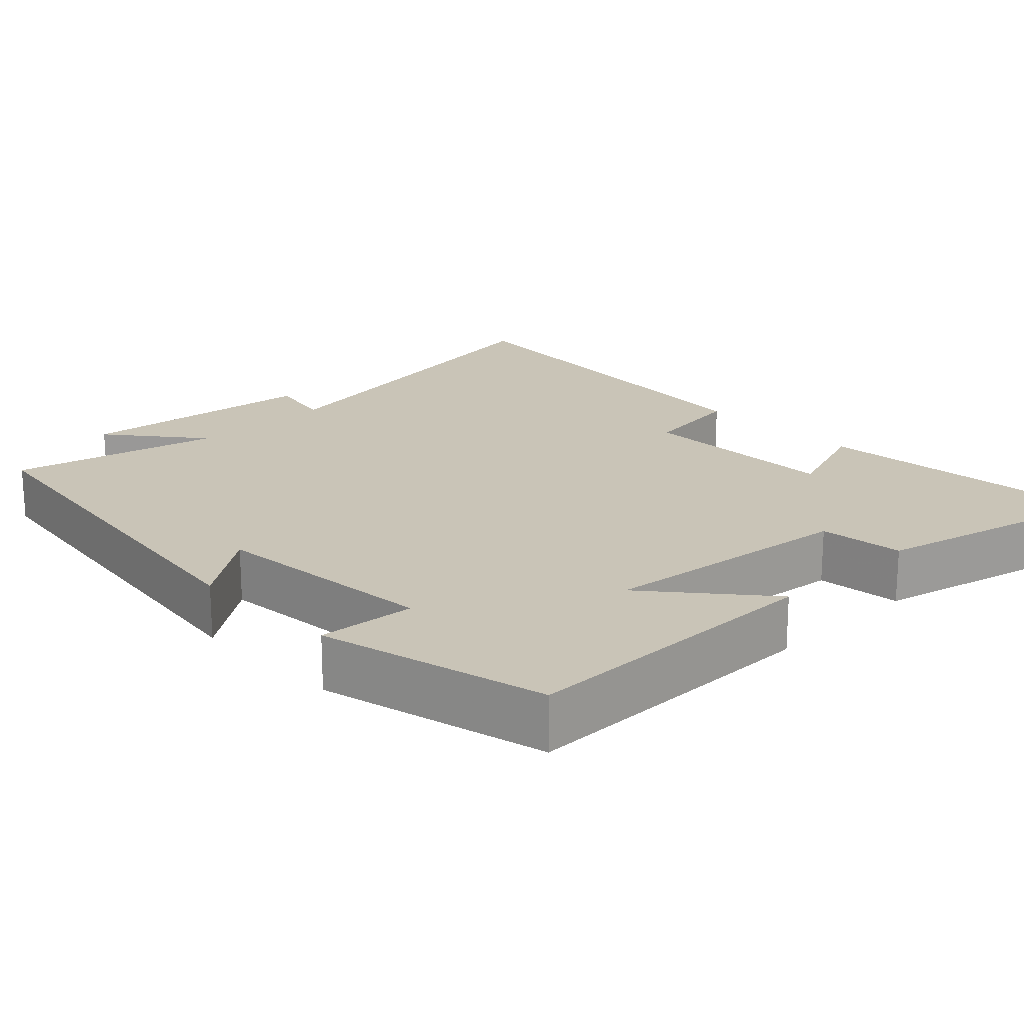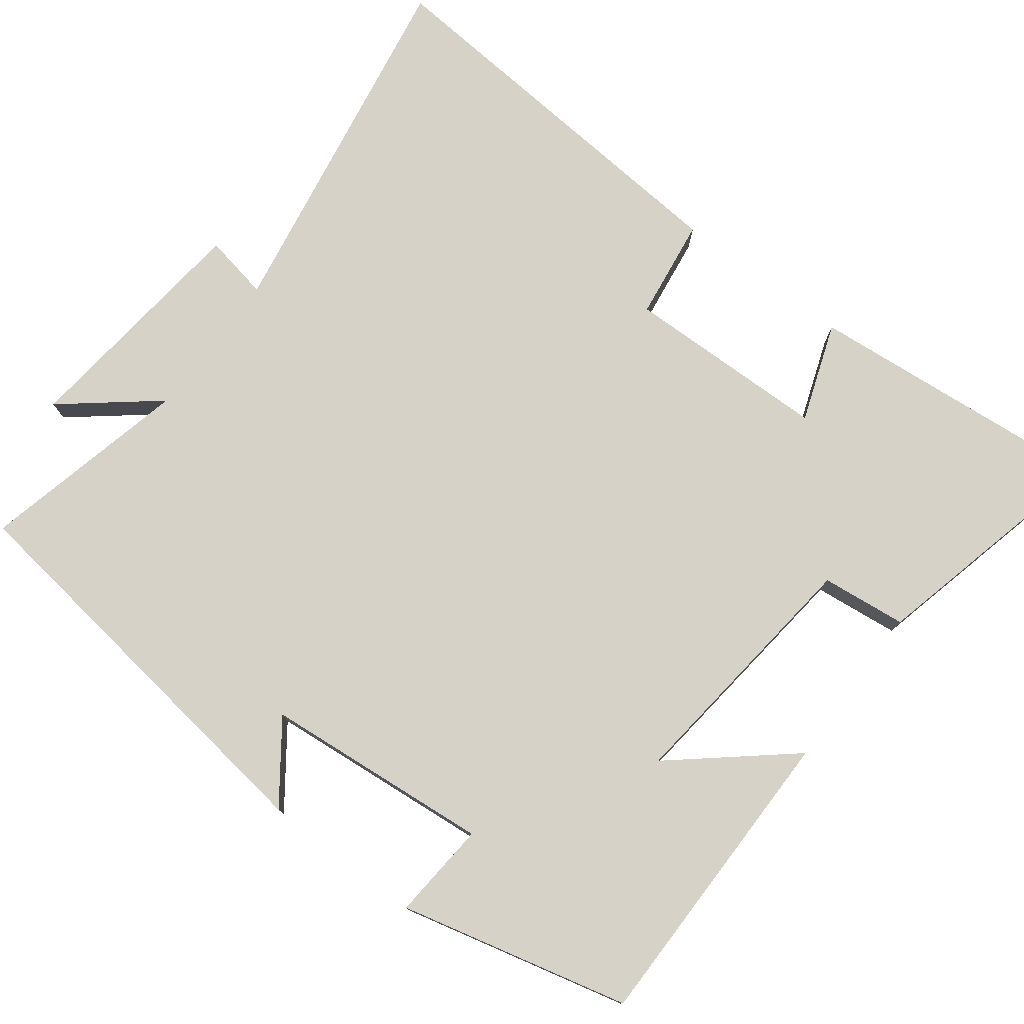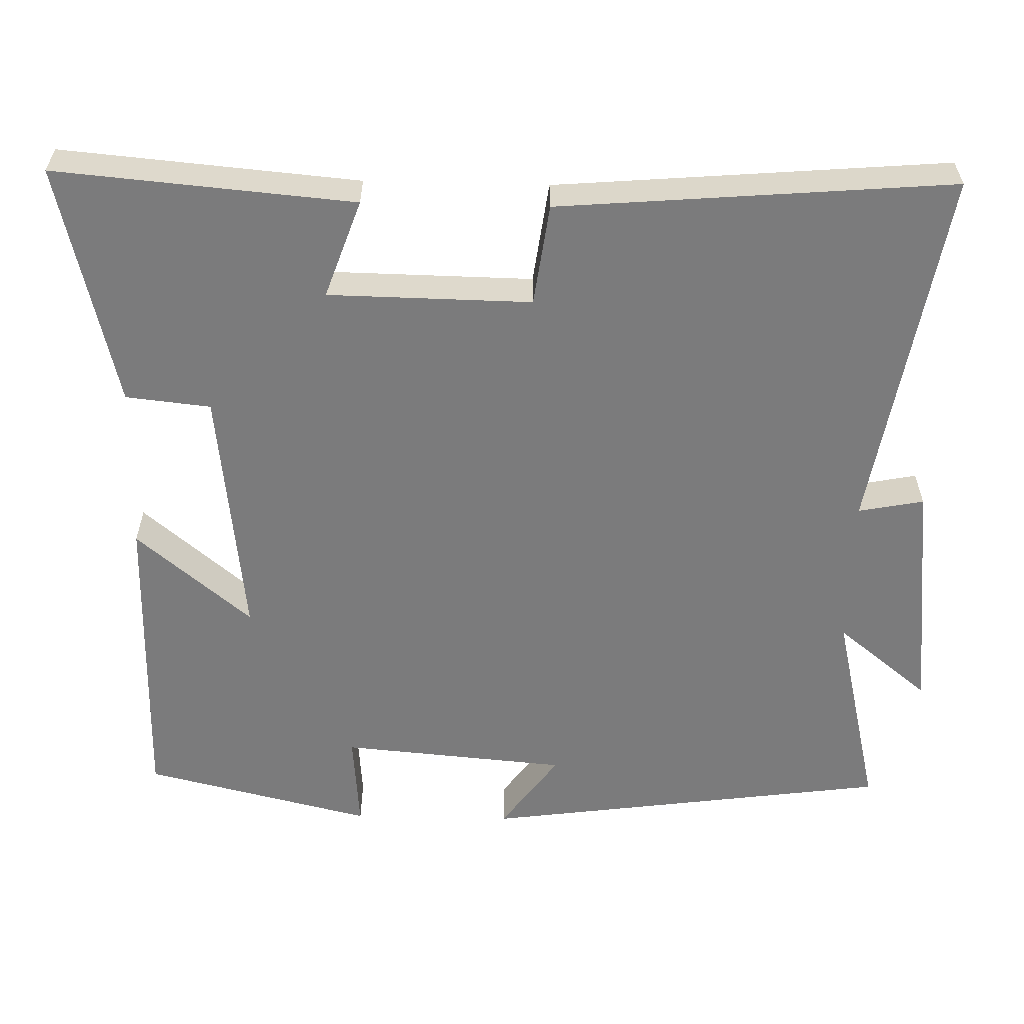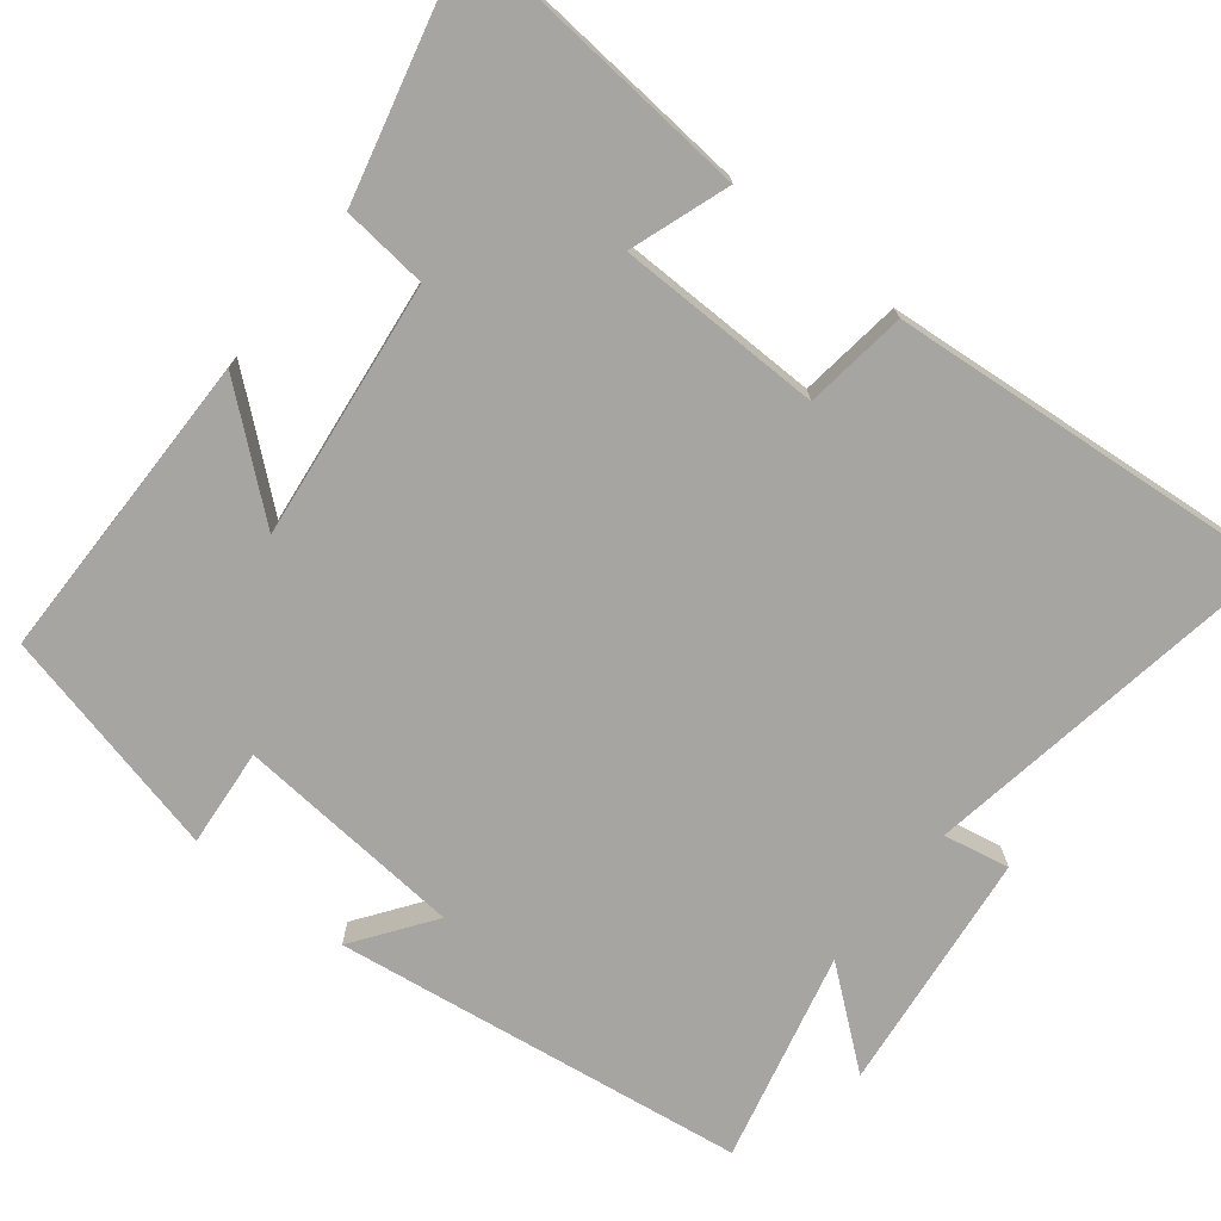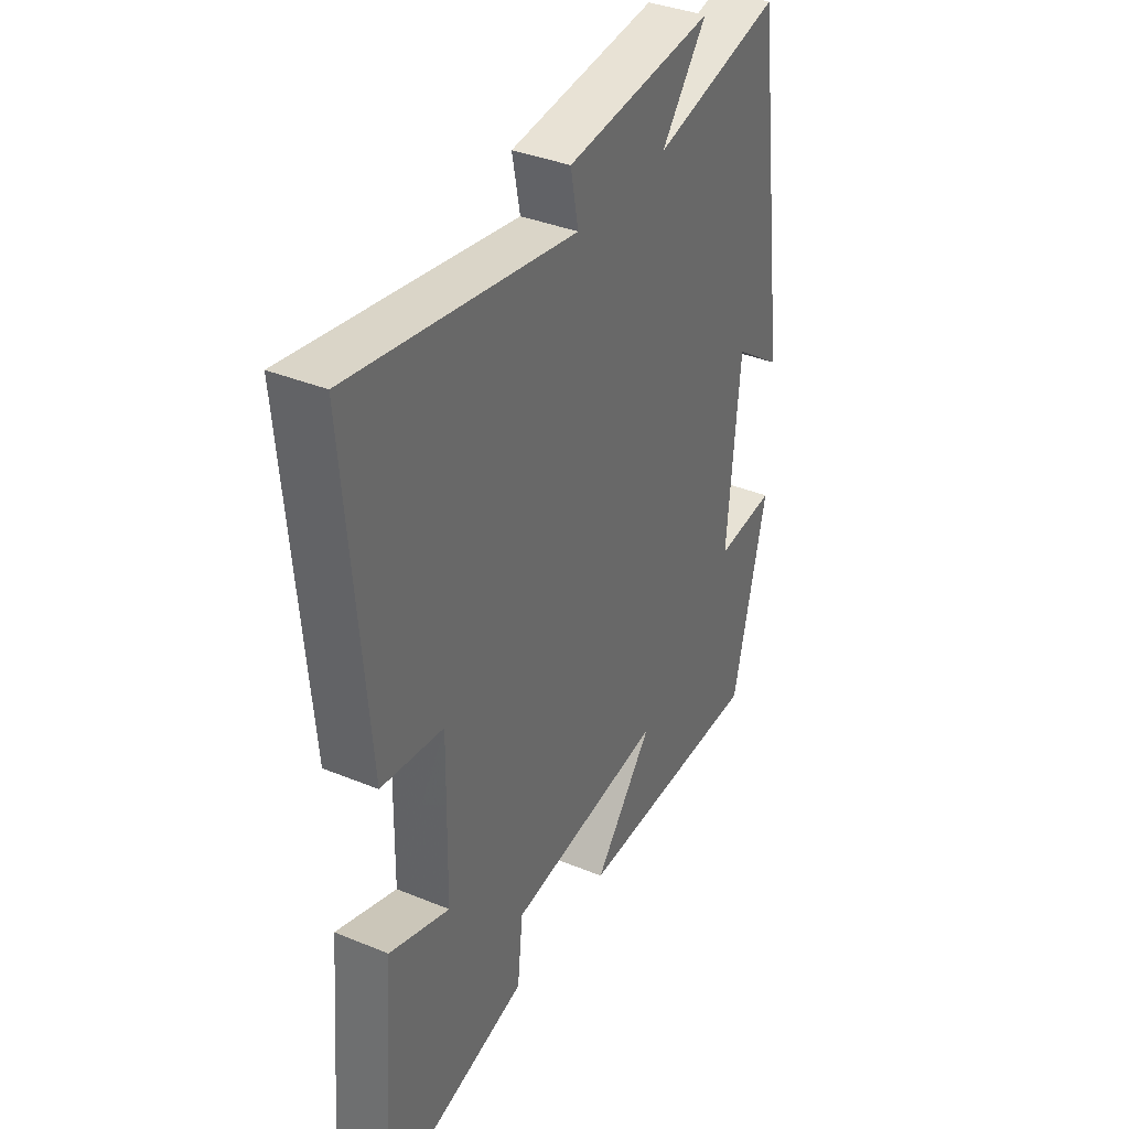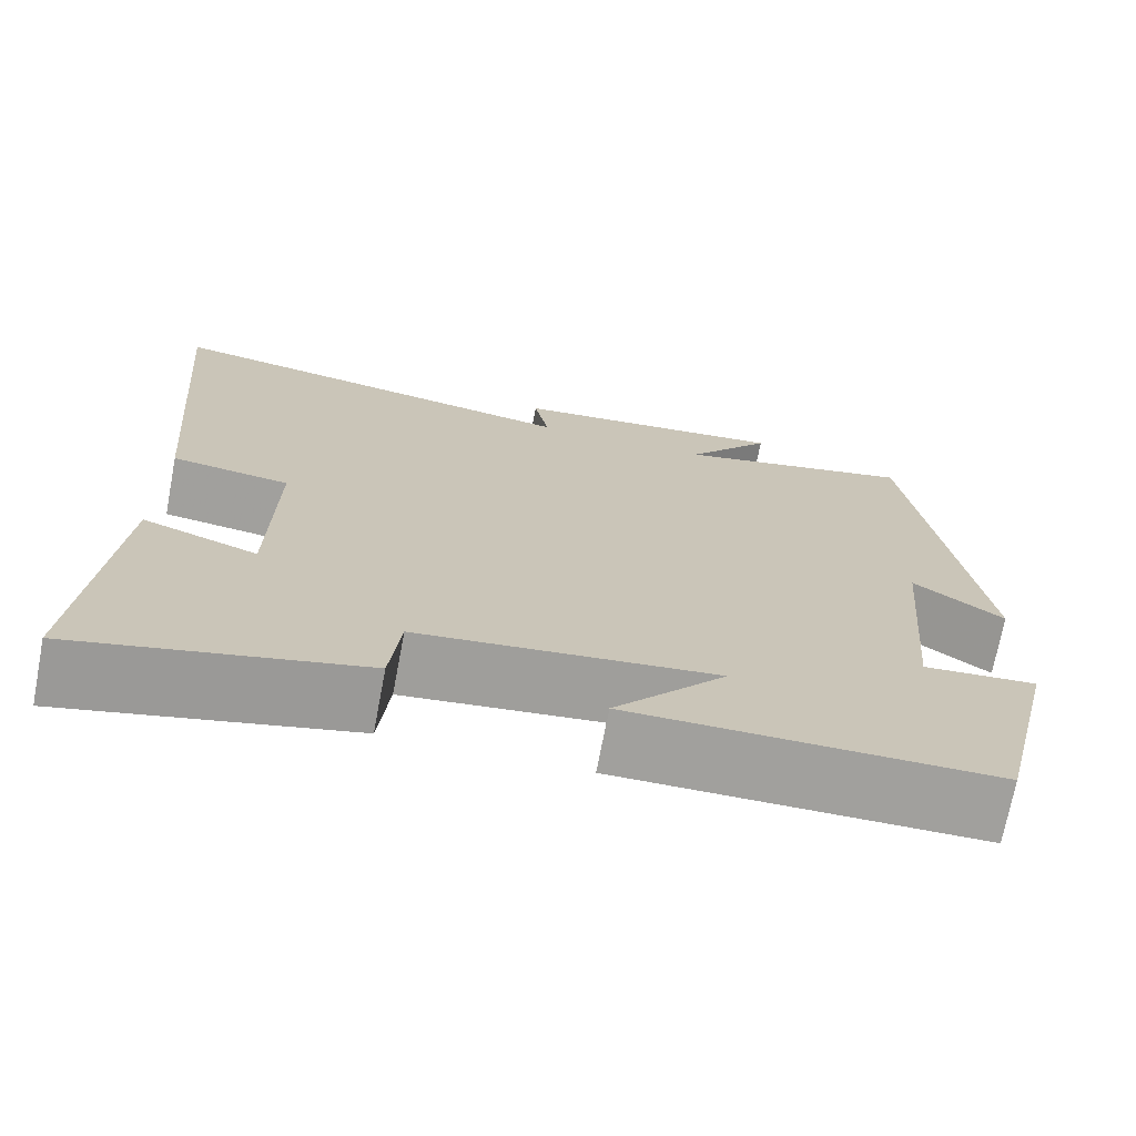
<metadata>
{"format":"obj","ext":"obj","renderer":"f3d","projection":"perspective","resolution":1024,"background":"white","views":[{"elev":20.0,"azim":135.8,"up":"+Y"},{"elev":77.3,"azim":126.9,"up":"+Y"},{"elev":-58.5,"azim":-91.4,"up":"+Y"},{"elev":-73.6,"azim":-128.3,"up":"+Y"},{"elev":37.0,"azim":-62.0,"up":"+Z"},{"elev":-71.6,"azim":-10.8,"up":"+Z"}]}
</metadata>
<code>
v 0.427 0.07 -0.498
v 0.013 0.07 -0.5
v 0.141 0.07 -0.347
v -0.199 0.07 -0.387
v -0.211 0.07 -0.5
v -0.534 0.07 -0.579
v -0.5 0.07 -0.183
v -0.369 0.07 -0.229
v -0.365 0.07 0.041
v -0.5 0.07 0.059
v -0.544 0.07 0.581
v -0.057 0.07 0.5
v -0.074 0.07 0.587
v 0.246 0.07 0.623
v 0.147 0.07 0.5
v 0.425 0.07 0.566
v 0.5 0.07 0.022
v 0.396 0.07 0.097
v 0.37 0.07 -0.205
v 0.5 0.07 -0.194
v 0.427 0 -0.498
v 0.013 0 -0.5
v 0.141 0 -0.347
v -0.199 0 -0.387
v -0.211 0 -0.5
v -0.534 0 -0.579
v -0.5 0 -0.183
v -0.369 0 -0.229
v -0.365 0 0.041
v -0.5 0 0.059
v -0.544 0 0.581
v -0.057 0 0.5
v -0.074 0 0.587
v 0.246 0 0.623
v 0.147 0 0.5
v 0.425 0 0.566
v 0.5 0 0.022
v 0.396 0 0.097
v 0.37 0 -0.205
v 0.5 0 -0.194
f 19 20 1 2
f 15 16 17 18
f 15 18 19
f 12 13 14 15
f 12 15 19
f 9 10 11 12
f 8 9 12 19
f 5 6 7 8
f 4 5 8
f 3 4 8 19
f 2 3 19
f 22 21 40 39
f 38 37 36 35
f 39 38 35
f 35 34 33 32
f 39 35 32
f 32 31 30 29
f 39 32 29 28
f 28 27 26 25
f 28 25 24
f 39 28 24 23
f 39 23 22
f 1 21 22 2
f 2 22 23 3
f 3 23 24 4
f 4 24 25 5
f 5 25 26 6
f 6 26 27 7
f 7 27 28 8
f 8 28 29 9
f 9 29 30 10
f 10 30 31 11
f 11 31 32 12
f 12 32 33 13
f 13 33 34 14
f 14 34 35 15
f 15 35 36 16
f 16 36 37 17
f 17 37 38 18
f 18 38 39 19
f 19 39 40 20
f 20 40 21 1

</code>
